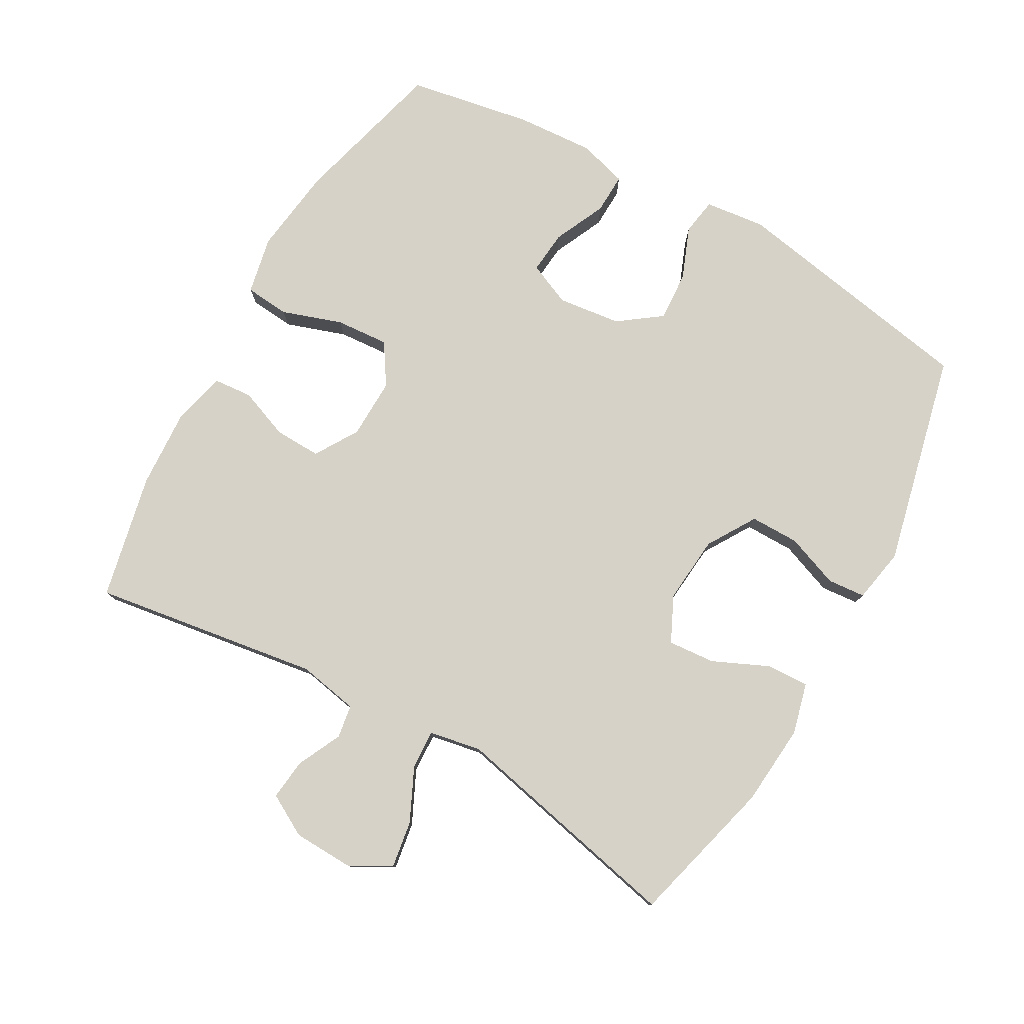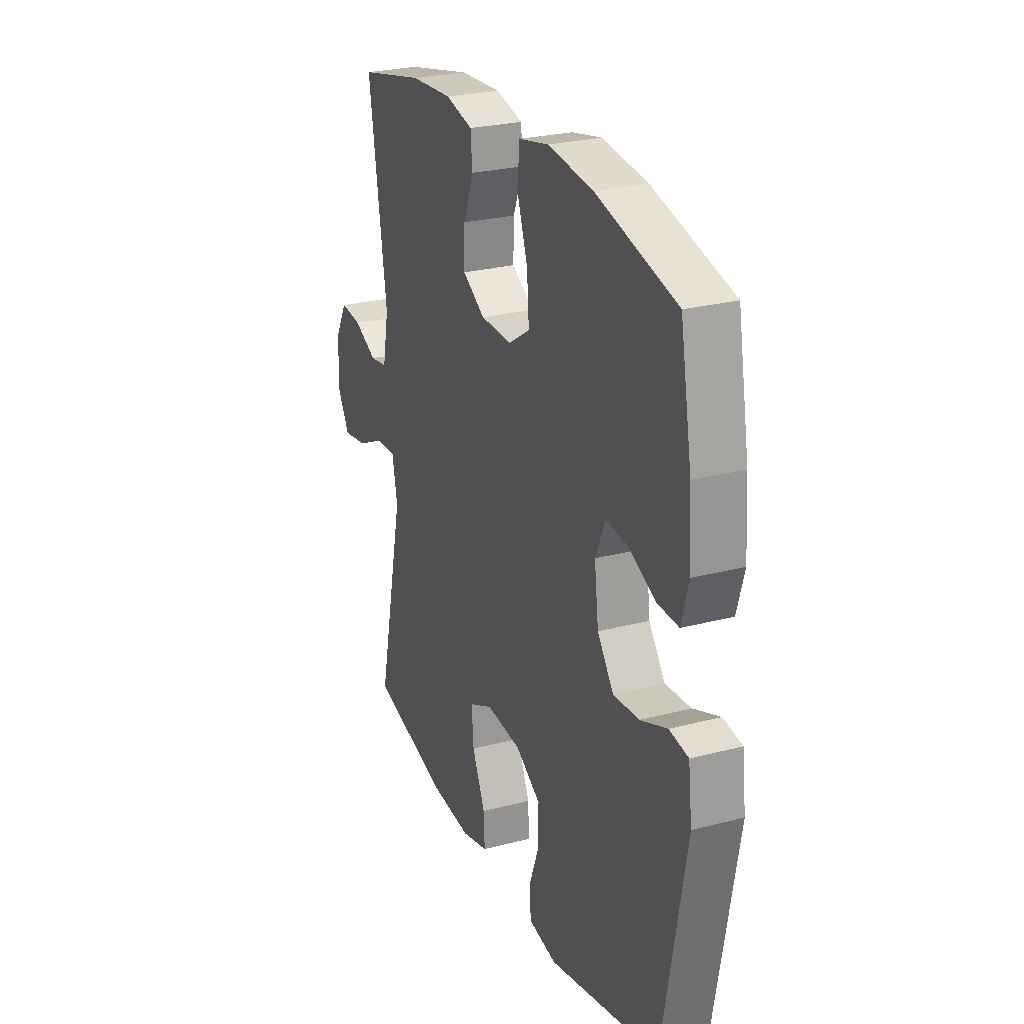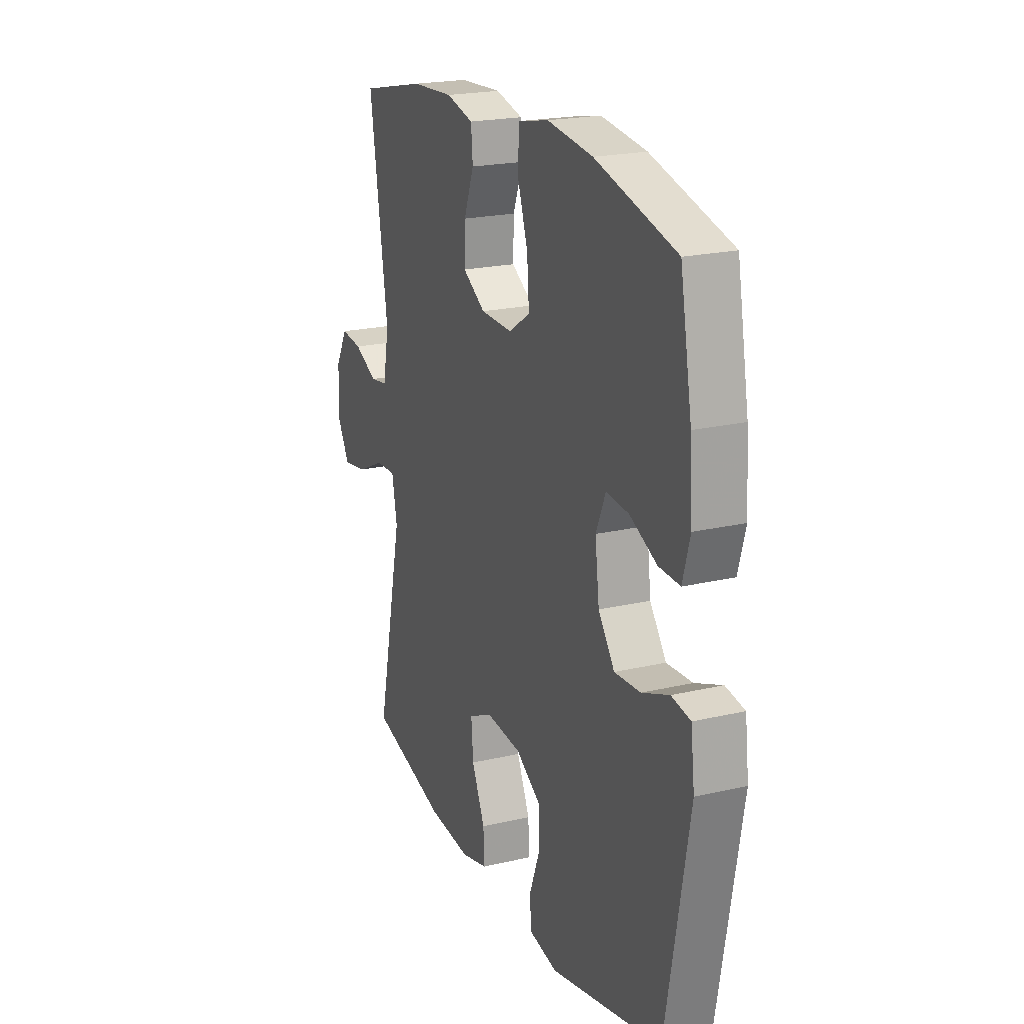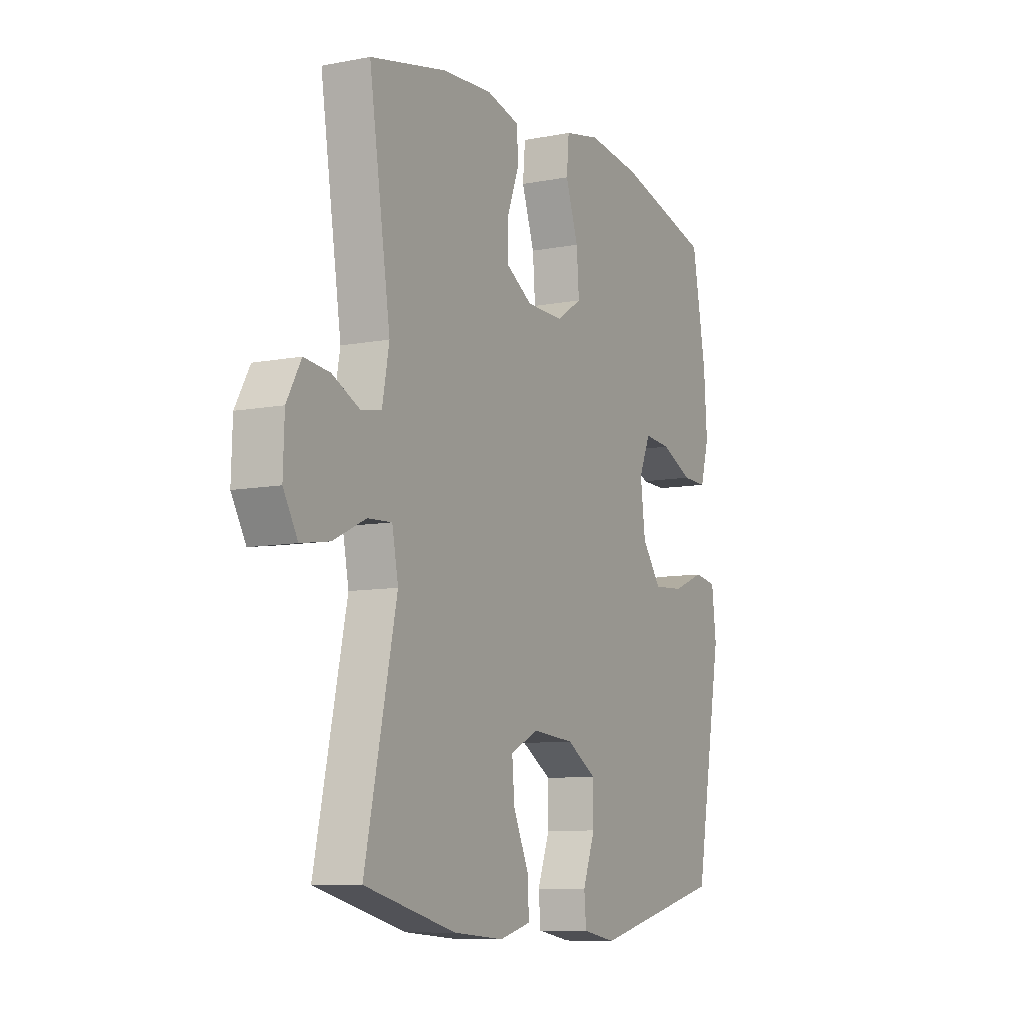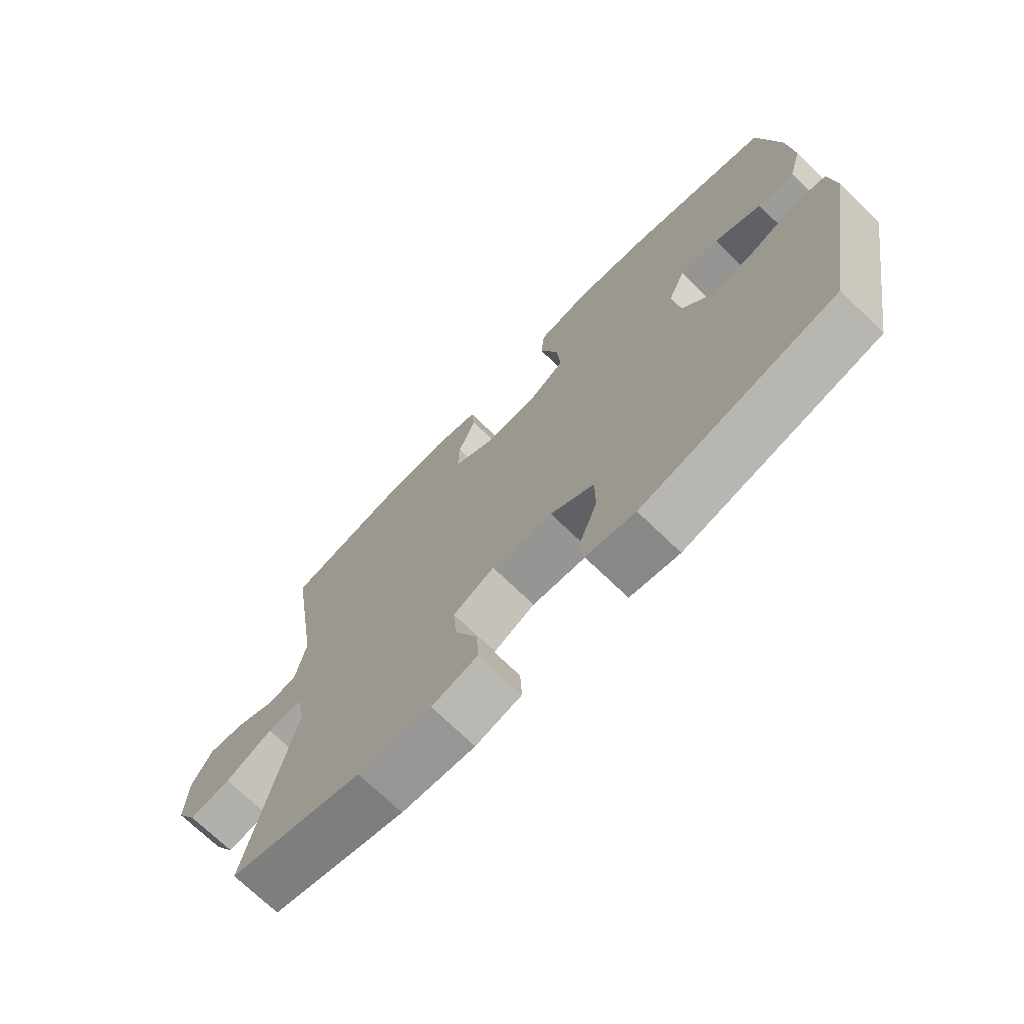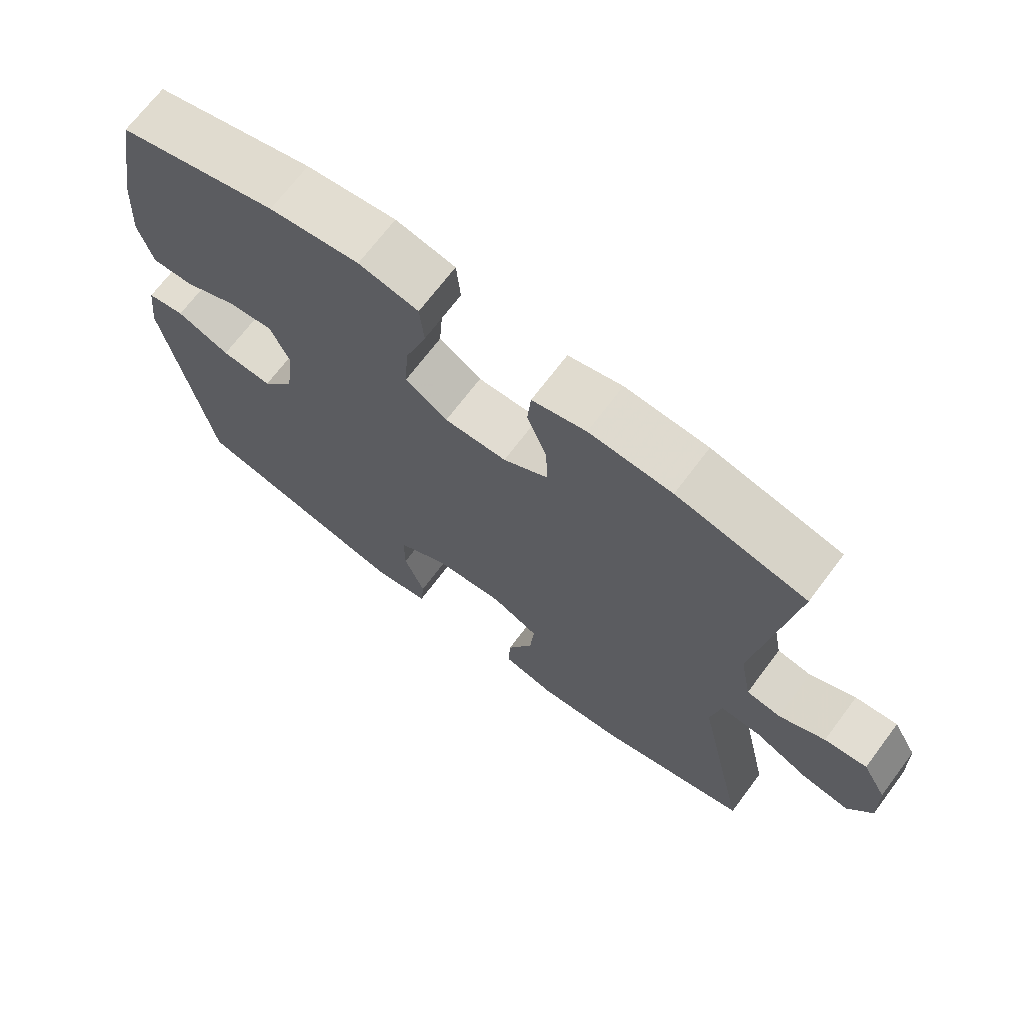
<metadata>
{"format":"obj","ext":"obj","renderer":"f3d","projection":"perspective","resolution":1024,"background":"white","views":[{"elev":78.6,"azim":119.5,"up":"+Y"},{"elev":26.0,"azim":-112.6,"up":"+Z"},{"elev":21.1,"azim":-112.7,"up":"+Z"},{"elev":-8.9,"azim":117.5,"up":"+Z"},{"elev":-71.6,"azim":-134.1,"up":"+Z"},{"elev":69.5,"azim":36.9,"up":"+Z"}]}
</metadata>
<code>
v -0.5 0.07 0.5
v -0.268 0.07 0.561
v -0.137 0.07 0.578
v -0.05 0.07 0.56
v -0.044 0.07 0.493
v -0.075 0.07 0.402
v -0.081 0.07 0.322
v -0.019 0.07 0.282
v 0.072 0.07 0.284
v 0.137 0.07 0.324
v 0.135 0.07 0.394
v 0.106 0.07 0.47
v 0.111 0.07 0.528
v 0.19 0.07 0.548
v 0.311 0.07 0.541
v 0.5 0.07 0.5
v 0.448 0.07 0.157
v 0.465 0.07 0.066
v 0.515 0.07 0.058
v 0.582 0.07 0.09
v 0.644 0.07 0.097
v 0.679 0.07 0.034
v 0.682 0.07 -0.058
v 0.647 0.07 -0.119
v 0.577 0.07 -0.108
v 0.497 0.07 -0.07
v 0.438 0.07 -0.067
v 0.423 0.07 -0.145
v 0.5 0.07 -0.5
v 0.277 0.07 -0.558
v 0.154 0.07 -0.568
v 0.077 0.07 -0.548
v 0.08 0.07 -0.484
v 0.118 0.07 -0.4
v 0.124 0.07 -0.329
v 0.055 0.07 -0.296
v -0.047 0.07 -0.305
v -0.12 0.07 -0.35
v -0.12 0.07 -0.424
v -0.09 0.07 -0.504
v -0.095 0.07 -0.561
v -0.177 0.07 -0.576
v -0.5 0.07 -0.5
v -0.567 0.07 -0.122
v -0.556 0.07 -0.031
v -0.501 0.07 -0.022
v -0.423 0.07 -0.053
v -0.348 0.07 -0.058
v -0.301 0.07 0.006
v -0.289 0.07 0.101
v -0.317 0.07 0.166
v -0.382 0.07 0.16
v -0.46 0.07 0.124
v -0.521 0.07 0.122
v -0.542 0.07 0.196
v -0.534 0.07 0.313
v -0.5 0 0.5
v -0.268 0 0.561
v -0.137 0 0.578
v -0.05 0 0.56
v -0.044 0 0.493
v -0.075 0 0.402
v -0.081 0 0.322
v -0.019 0 0.282
v 0.072 0 0.284
v 0.137 0 0.324
v 0.135 0 0.394
v 0.106 0 0.47
v 0.111 0 0.528
v 0.19 0 0.548
v 0.311 0 0.541
v 0.5 0 0.5
v 0.448 0 0.157
v 0.465 0 0.066
v 0.515 0 0.058
v 0.582 0 0.09
v 0.644 0 0.097
v 0.679 0 0.034
v 0.682 0 -0.058
v 0.647 0 -0.119
v 0.577 0 -0.108
v 0.497 0 -0.07
v 0.438 0 -0.067
v 0.423 0 -0.145
v 0.5 0 -0.5
v 0.277 0 -0.558
v 0.154 0 -0.568
v 0.077 0 -0.548
v 0.08 0 -0.484
v 0.118 0 -0.4
v 0.124 0 -0.329
v 0.055 0 -0.296
v -0.047 0 -0.305
v -0.12 0 -0.35
v -0.12 0 -0.424
v -0.09 0 -0.504
v -0.095 0 -0.561
v -0.177 0 -0.576
v -0.5 0 -0.5
v -0.567 0 -0.122
v -0.556 0 -0.031
v -0.501 0 -0.022
v -0.423 0 -0.053
v -0.348 0 -0.058
v -0.301 0 0.006
v -0.289 0 0.101
v -0.317 0 0.166
v -0.382 0 0.16
v -0.46 0 0.124
v -0.521 0 0.122
v -0.542 0 0.196
v -0.534 0 0.313
f 52 53 54 55
f 51 52 55 56
f 44 45 46 47
f 44 47 48
f 43 44 48
f 42 43 48 49
f 39 40 41 42
f 38 39 42 49
f 31 32 33 34
f 31 34 35
f 28 29 30 31
f 27 28 31 35
f 23 24 25 26
f 23 26 27
f 22 23 27
f 19 20 21 22
f 19 22 27
f 18 19 27 35
f 14 15 16 17
f 11 12 13 14
f 10 11 14 17
f 9 10 17 18
f 3 4 5 6
f 3 6 7
f 2 3 7
f 51 56 1 2
f 50 51 2 7
f 37 38 49 50
f 36 37 50 7
f 35 36 7 8
f 8 9 18 35
f 111 110 109 108
f 112 111 108 107
f 103 102 101 100
f 104 103 100
f 104 100 99
f 105 104 99 98
f 98 97 96 95
f 105 98 95 94
f 90 89 88 87
f 91 90 87
f 87 86 85 84
f 91 87 84 83
f 82 81 80 79
f 83 82 79
f 83 79 78
f 78 77 76 75
f 83 78 75
f 91 83 75 74
f 73 72 71 70
f 70 69 68 67
f 73 70 67 66
f 74 73 66 65
f 62 61 60 59
f 63 62 59
f 63 59 58
f 58 57 112 107
f 63 58 107 106
f 106 105 94 93
f 63 106 93 92
f 64 63 92 91
f 91 74 65 64
f 1 57 58 2
f 2 58 59 3
f 3 59 60 4
f 4 60 61 5
f 5 61 62 6
f 6 62 63 7
f 7 63 64 8
f 8 64 65 9
f 9 65 66 10
f 10 66 67 11
f 11 67 68 12
f 12 68 69 13
f 13 69 70 14
f 14 70 71 15
f 15 71 72 16
f 16 72 73 17
f 17 73 74 18
f 18 74 75 19
f 19 75 76 20
f 20 76 77 21
f 21 77 78 22
f 22 78 79 23
f 23 79 80 24
f 24 80 81 25
f 25 81 82 26
f 26 82 83 27
f 27 83 84 28
f 28 84 85 29
f 29 85 86 30
f 30 86 87 31
f 31 87 88 32
f 32 88 89 33
f 33 89 90 34
f 34 90 91 35
f 35 91 92 36
f 36 92 93 37
f 37 93 94 38
f 38 94 95 39
f 39 95 96 40
f 40 96 97 41
f 41 97 98 42
f 42 98 99 43
f 43 99 100 44
f 44 100 101 45
f 45 101 102 46
f 46 102 103 47
f 47 103 104 48
f 48 104 105 49
f 49 105 106 50
f 50 106 107 51
f 51 107 108 52
f 52 108 109 53
f 53 109 110 54
f 54 110 111 55
f 55 111 112 56
f 56 112 57 1

</code>
